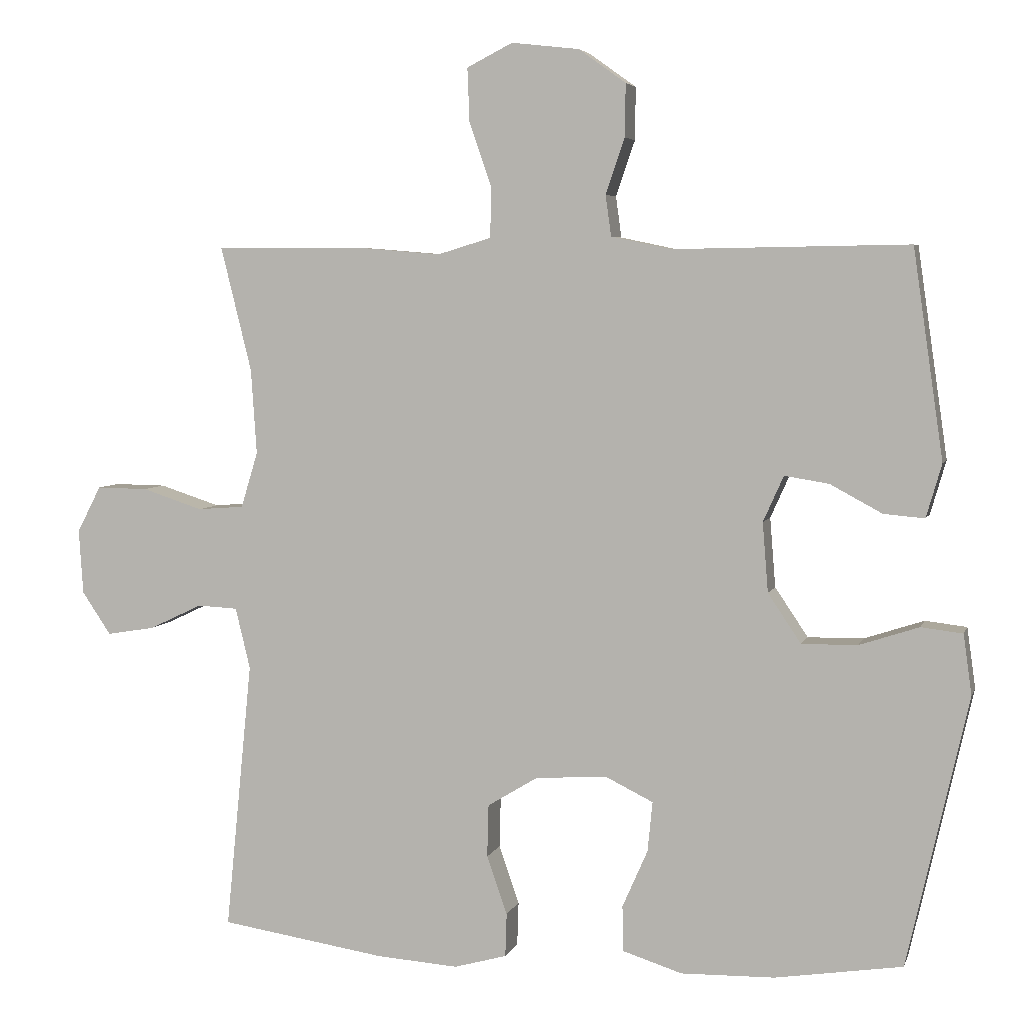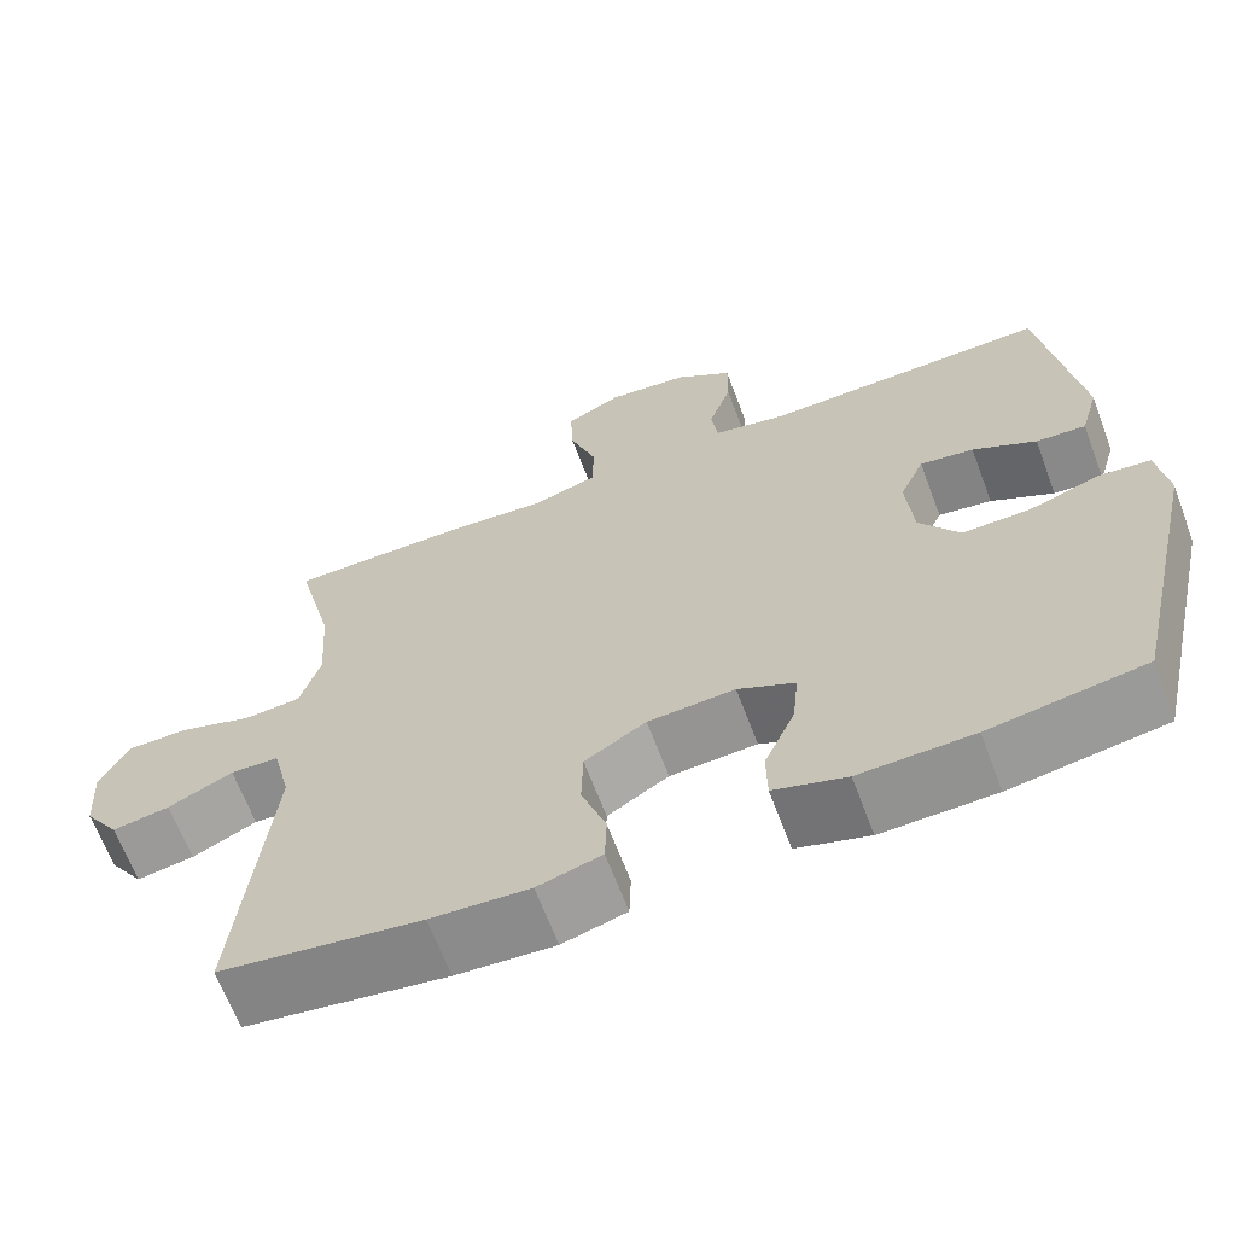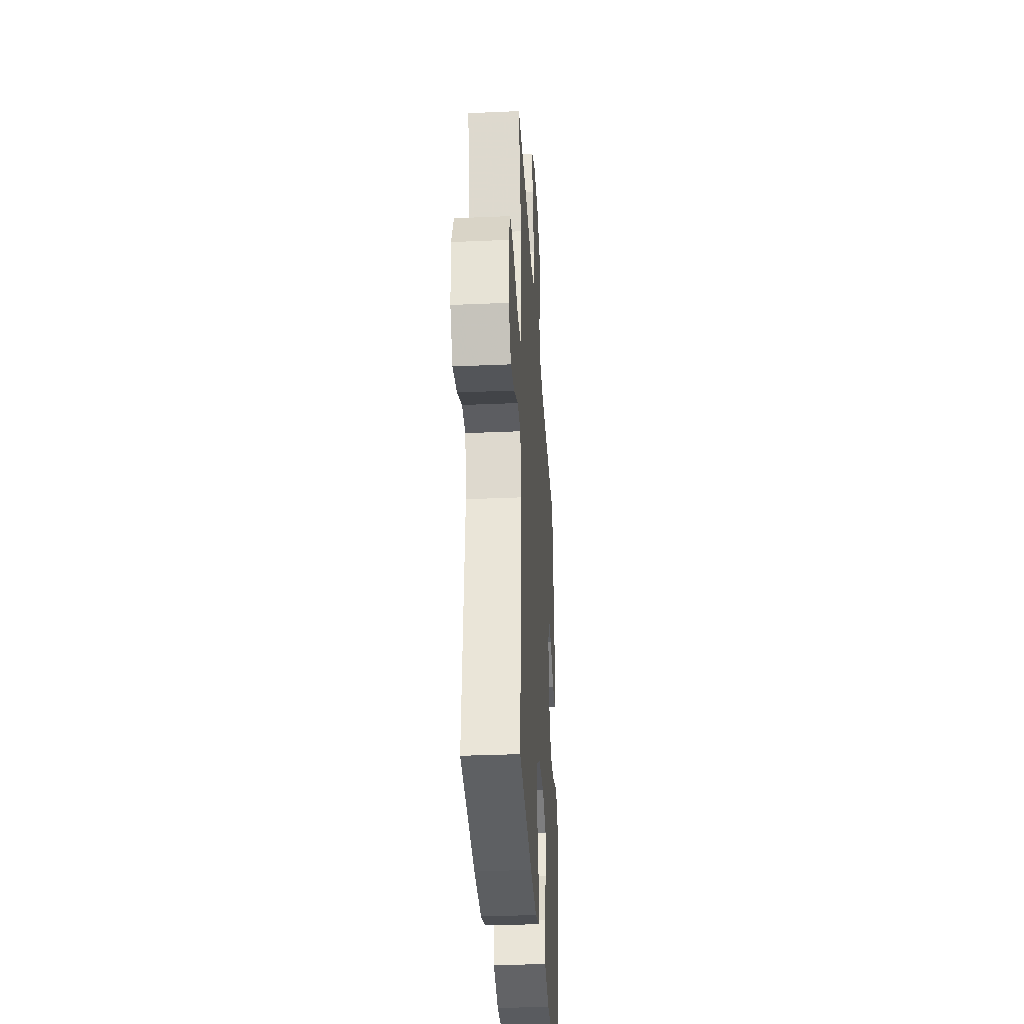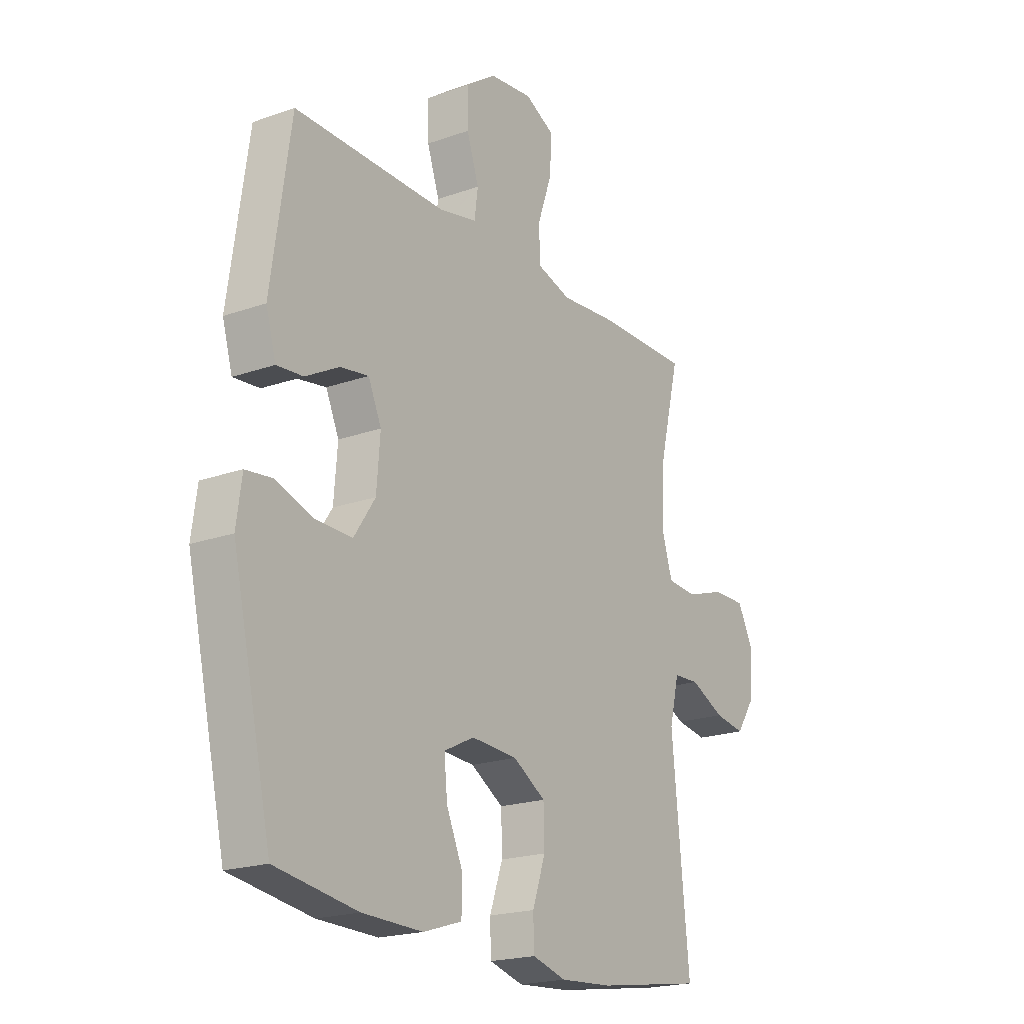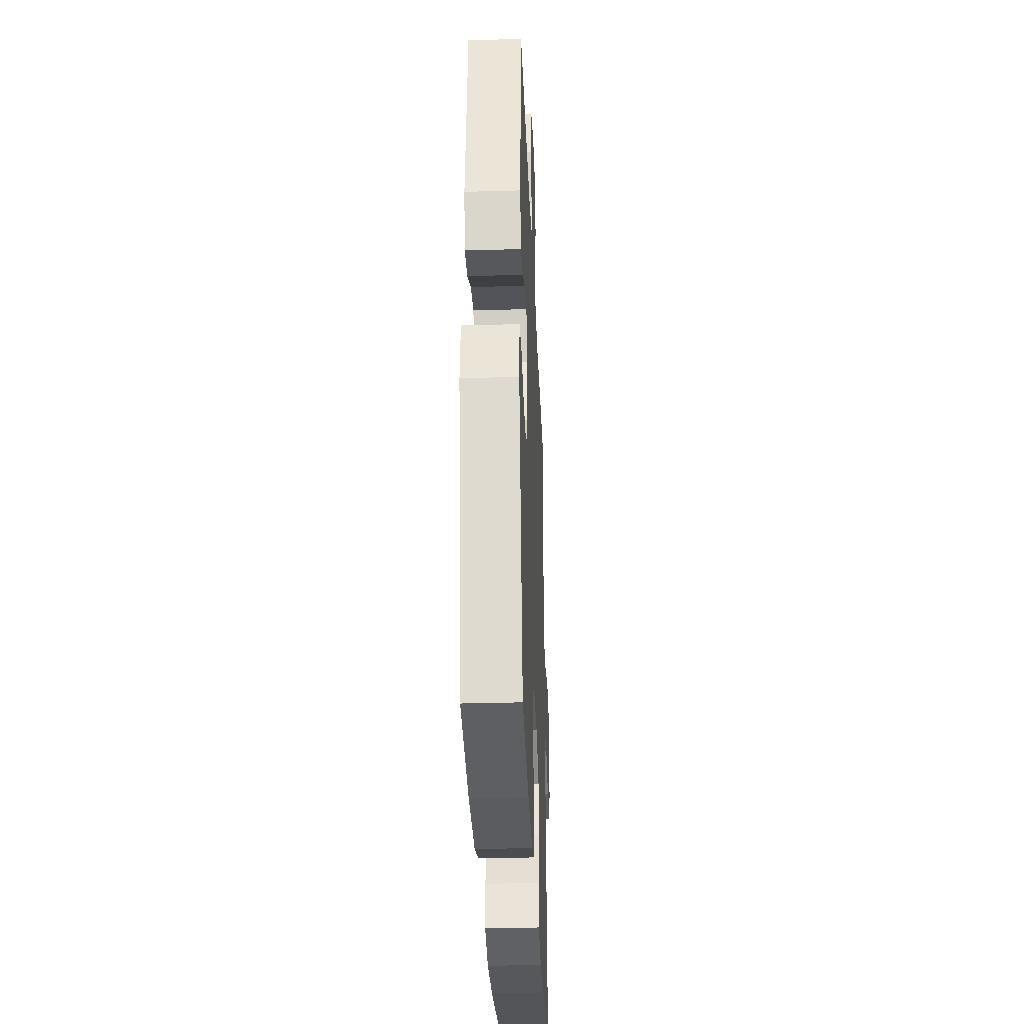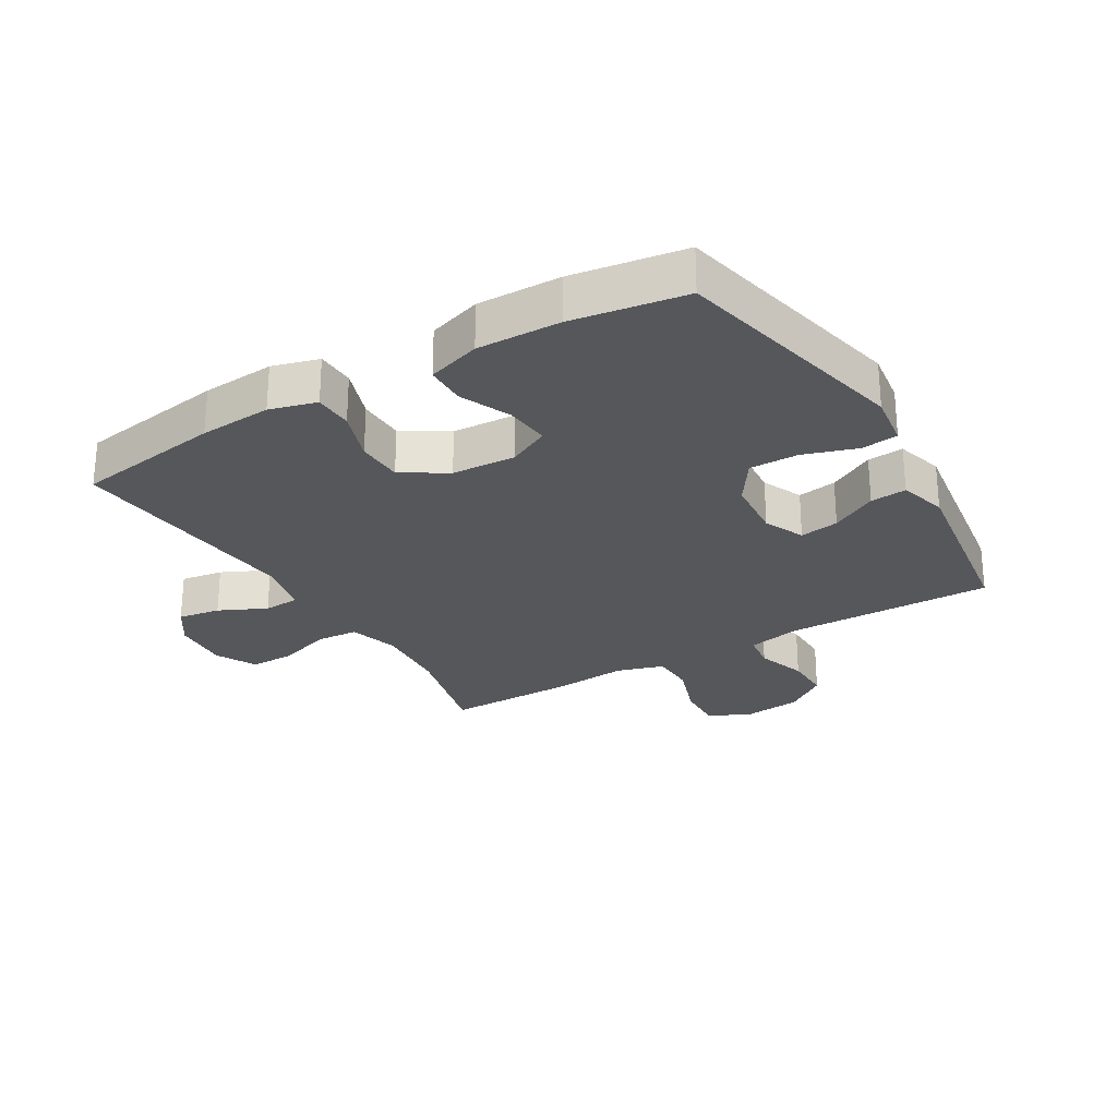
<metadata>
{"format":"obj","ext":"obj","renderer":"f3d","projection":"perspective","resolution":1024,"background":"white","views":[{"elev":5.0,"azim":-165.6,"up":"+Z"},{"elev":-65.7,"azim":-159.4,"up":"+Z"},{"elev":-33.4,"azim":93.4,"up":"+Z"},{"elev":-20.1,"azim":-56.8,"up":"+Z"},{"elev":-32.7,"azim":-87.7,"up":"+Z"},{"elev":-26.5,"azim":-149.3,"up":"+Y"}]}
</metadata>
<code>
v -0.5 0.07 -0.5
v -0.587 0.07 -0.116
v -0.575 0.07 -0.03
v -0.516 0.07 -0.023
v -0.431 0.07 -0.051
v -0.352 0.07 -0.052
v -0.305 0.07 0.018
v -0.297 0.07 0.117
v -0.326 0.07 0.182
v -0.389 0.07 0.172
v -0.463 0.07 0.132
v -0.521 0.07 0.127
v -0.543 0.07 0.203
v -0.5 0.07 0.5
v -0.165 0.07 0.495
v -0.08 0.07 0.513
v -0.072 0.07 0.571
v -0.099 0.07 0.65
v -0.1 0.07 0.725
v -0.033 0.07 0.773
v 0.063 0.07 0.784
v 0.128 0.07 0.751
v 0.125 0.07 0.675
v 0.093 0.07 0.583
v 0.095 0.07 0.512
v 0.171 0.07 0.489
v 0.291 0.07 0.499
v 0.5 0.07 0.5
v 0.456 0.07 0.322
v 0.448 0.07 0.201
v 0.472 0.07 0.122
v 0.538 0.07 0.117
v 0.624 0.07 0.145
v 0.697 0.07 0.146
v 0.731 0.07 0.08
v 0.725 0.07 -0.012
v 0.684 0.07 -0.073
v 0.616 0.07 -0.062
v 0.54 0.07 -0.026
v 0.483 0.07 -0.029
v 0.462 0.07 -0.116
v 0.5 0.07 -0.5
v 0.264 0.07 -0.536
v 0.148 0.07 -0.544
v 0.073 0.07 -0.523
v 0.071 0.07 -0.461
v 0.1 0.07 -0.378
v 0.098 0.07 -0.303
v 0.026 0.07 -0.259
v -0.076 0.07 -0.253
v -0.143 0.07 -0.286
v -0.136 0.07 -0.357
v -0.1 0.07 -0.439
v -0.101 0.07 -0.504
v -0.186 0.07 -0.531
v -0.319 0.07 -0.528
v -0.5 0 -0.5
v -0.587 0 -0.116
v -0.575 0 -0.03
v -0.516 0 -0.023
v -0.431 0 -0.051
v -0.352 0 -0.052
v -0.305 0 0.018
v -0.297 0 0.117
v -0.326 0 0.182
v -0.389 0 0.172
v -0.463 0 0.132
v -0.521 0 0.127
v -0.543 0 0.203
v -0.5 0 0.5
v -0.165 0 0.495
v -0.08 0 0.513
v -0.072 0 0.571
v -0.099 0 0.65
v -0.1 0 0.725
v -0.033 0 0.773
v 0.063 0 0.784
v 0.128 0 0.751
v 0.125 0 0.675
v 0.093 0 0.583
v 0.095 0 0.512
v 0.171 0 0.489
v 0.291 0 0.499
v 0.5 0 0.5
v 0.456 0 0.322
v 0.448 0 0.201
v 0.472 0 0.122
v 0.538 0 0.117
v 0.624 0 0.145
v 0.697 0 0.146
v 0.731 0 0.08
v 0.725 0 -0.012
v 0.684 0 -0.073
v 0.616 0 -0.062
v 0.54 0 -0.026
v 0.483 0 -0.029
v 0.462 0 -0.116
v 0.5 0 -0.5
v 0.264 0 -0.536
v 0.148 0 -0.544
v 0.073 0 -0.523
v 0.071 0 -0.461
v 0.1 0 -0.378
v 0.098 0 -0.303
v 0.026 0 -0.259
v -0.076 0 -0.253
v -0.143 0 -0.286
v -0.136 0 -0.357
v -0.1 0 -0.439
v -0.101 0 -0.504
v -0.186 0 -0.531
v -0.319 0 -0.528
f 3 4 5
f 2 3 5
f 1 2 5
f 56 1 5
f 55 56 5
f 54 55 5
f 53 54 5
f 52 53 5
f 51 52 5 6
f 50 51 6 7
f 49 50 7 8
f 48 49 8 9
f 45 46 47
f 44 45 47
f 43 44 47
f 42 43 47
f 41 42 47
f 40 41 47 48
f 37 38 39
f 36 37 39
f 35 36 39
f 34 35 39
f 33 34 39
f 32 33 39
f 31 32 39 40
f 40 48 9
f 31 40 9
f 30 31 9
f 26 27 28 29
f 29 30 9
f 26 29 9
f 25 26 9
f 22 23 24
f 21 22 24
f 20 21 24
f 19 20 24
f 18 19 24
f 17 18 24
f 16 17 24 25
f 13 14 15
f 12 13 15
f 11 12 15
f 10 11 15
f 15 16 25
f 10 15 25
f 9 10 25
f 61 60 59
f 61 59 58
f 61 58 57
f 61 57 112
f 61 112 111
f 61 111 110
f 61 110 109
f 61 109 108
f 62 61 108 107
f 63 62 107 106
f 64 63 106 105
f 65 64 105 104
f 103 102 101
f 103 101 100
f 103 100 99
f 103 99 98
f 103 98 97
f 104 103 97 96
f 95 94 93
f 95 93 92
f 95 92 91
f 95 91 90
f 95 90 89
f 95 89 88
f 96 95 88 87
f 65 104 96
f 65 96 87
f 65 87 86
f 85 84 83 82
f 65 86 85
f 65 85 82
f 65 82 81
f 80 79 78
f 80 78 77
f 80 77 76
f 80 76 75
f 80 75 74
f 80 74 73
f 81 80 73 72
f 71 70 69
f 71 69 68
f 71 68 67
f 71 67 66
f 81 72 71
f 81 71 66
f 81 66 65
f 1 57 58 2
f 2 58 59 3
f 3 59 60 4
f 4 60 61 5
f 5 61 62 6
f 6 62 63 7
f 7 63 64 8
f 8 64 65 9
f 9 65 66 10
f 10 66 67 11
f 11 67 68 12
f 12 68 69 13
f 13 69 70 14
f 14 70 71 15
f 15 71 72 16
f 16 72 73 17
f 17 73 74 18
f 18 74 75 19
f 19 75 76 20
f 20 76 77 21
f 21 77 78 22
f 22 78 79 23
f 23 79 80 24
f 24 80 81 25
f 25 81 82 26
f 26 82 83 27
f 27 83 84 28
f 28 84 85 29
f 29 85 86 30
f 30 86 87 31
f 31 87 88 32
f 32 88 89 33
f 33 89 90 34
f 34 90 91 35
f 35 91 92 36
f 36 92 93 37
f 37 93 94 38
f 38 94 95 39
f 39 95 96 40
f 40 96 97 41
f 41 97 98 42
f 42 98 99 43
f 43 99 100 44
f 44 100 101 45
f 45 101 102 46
f 46 102 103 47
f 47 103 104 48
f 48 104 105 49
f 49 105 106 50
f 50 106 107 51
f 51 107 108 52
f 52 108 109 53
f 53 109 110 54
f 54 110 111 55
f 55 111 112 56
f 56 112 57 1

</code>
